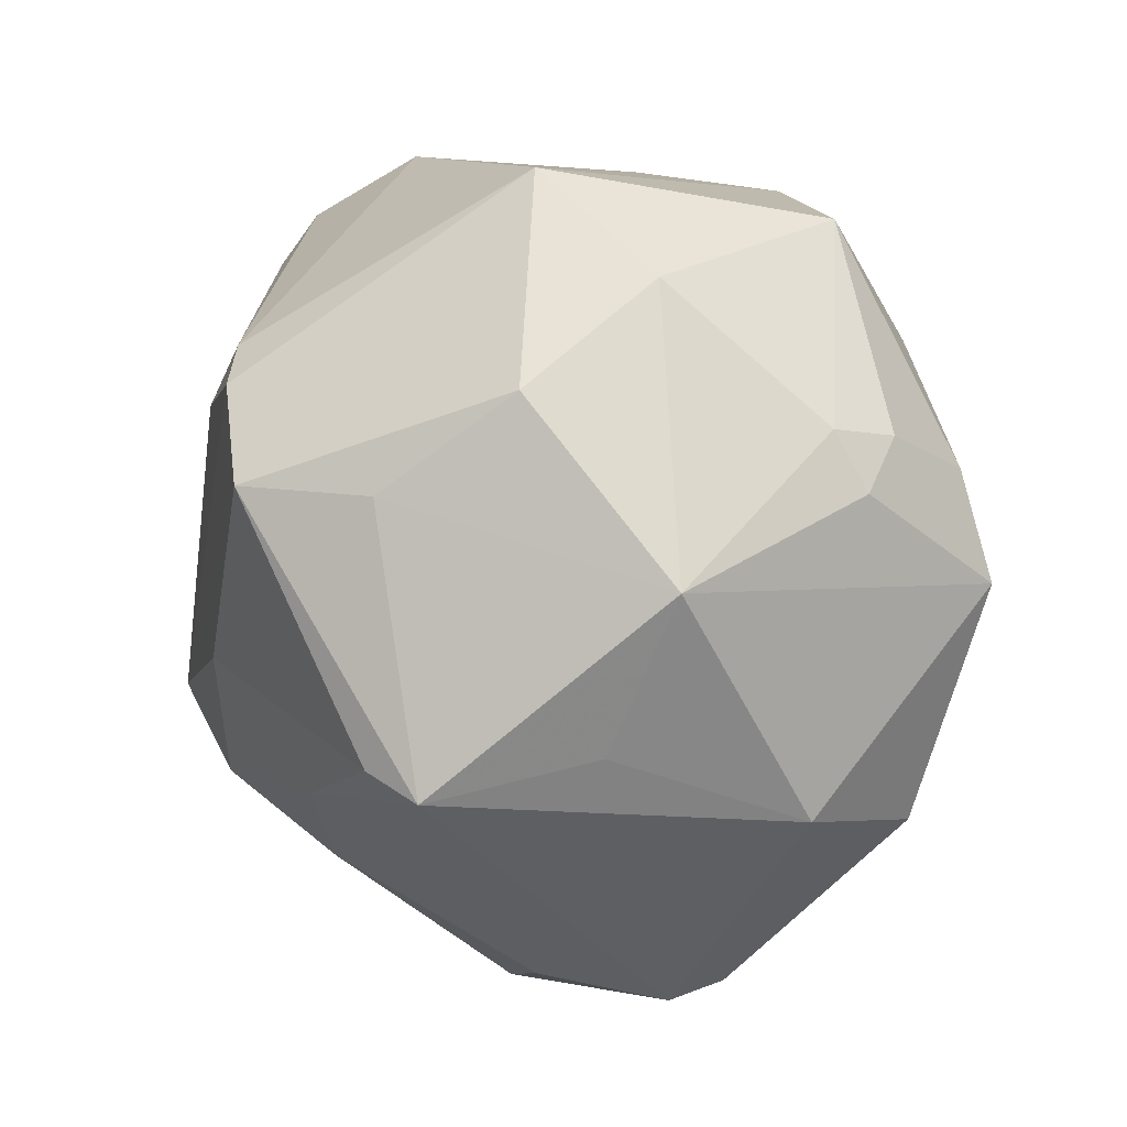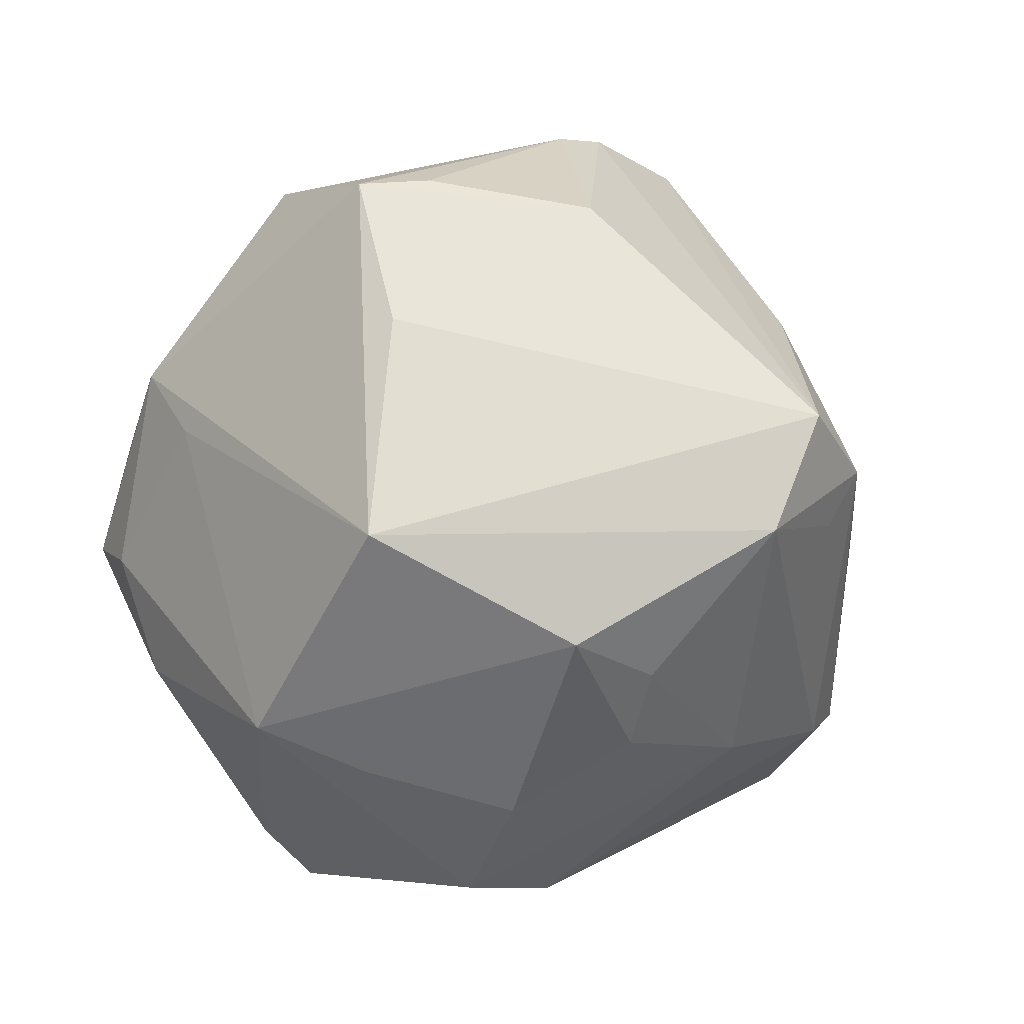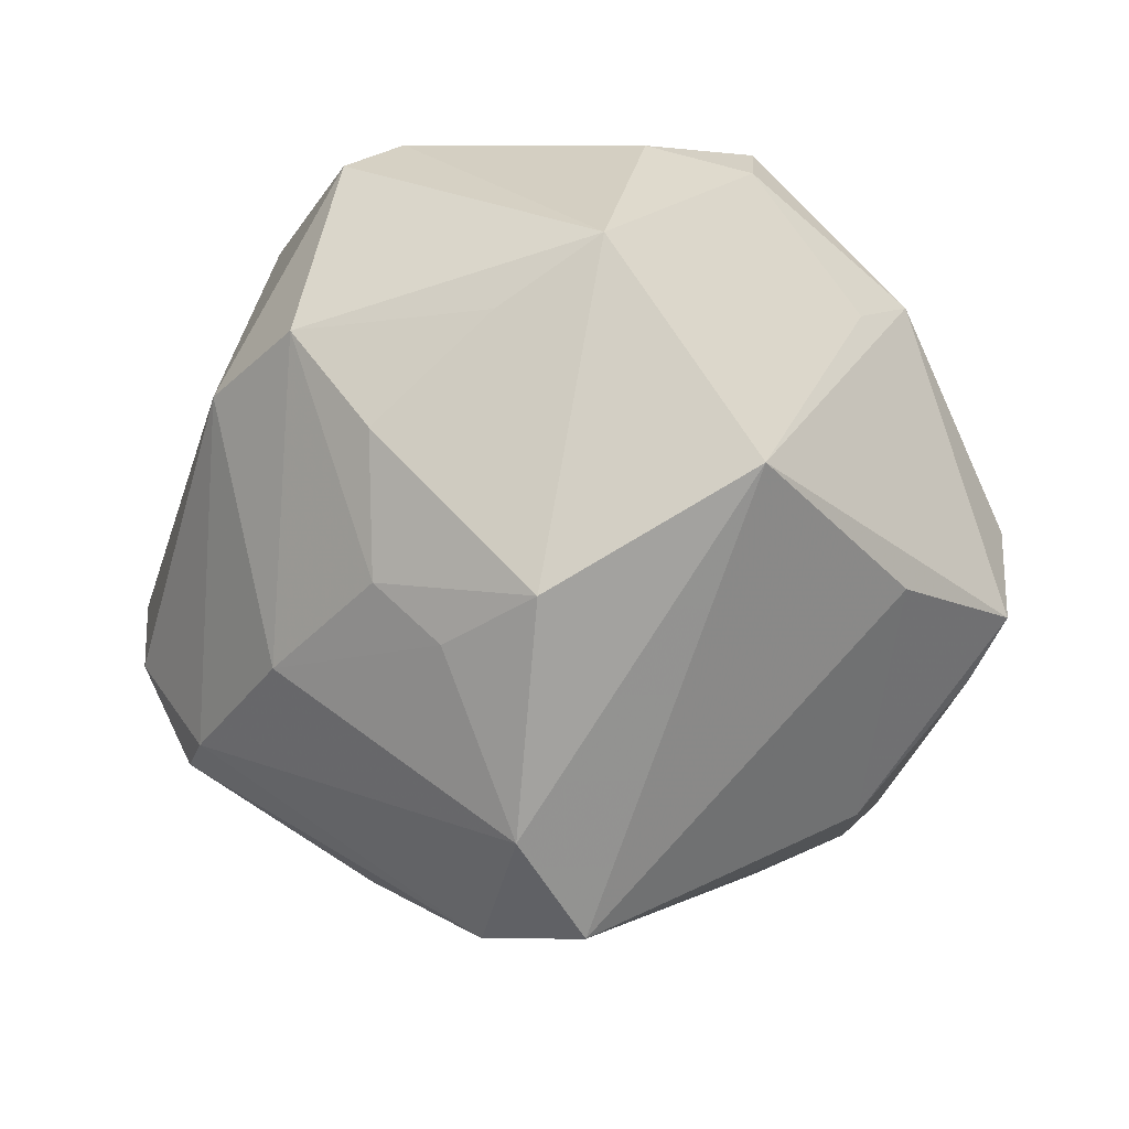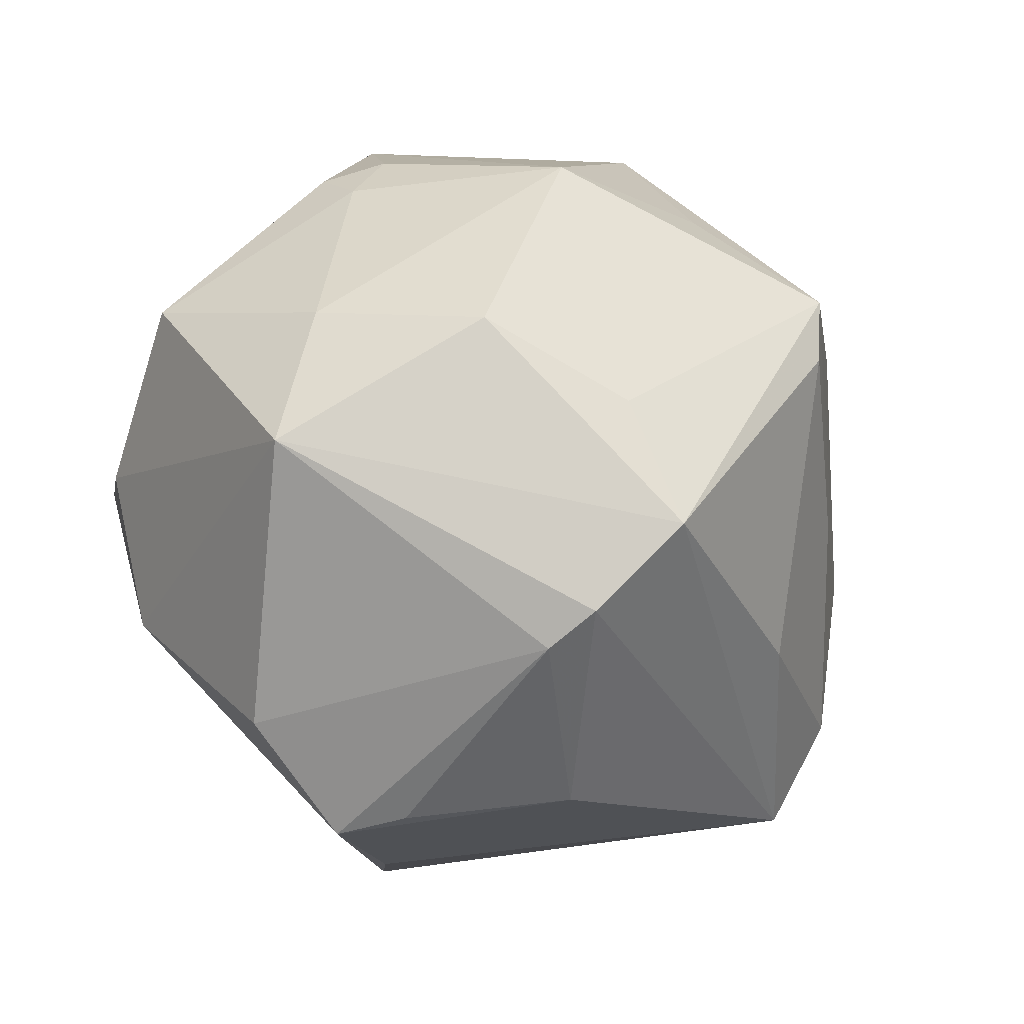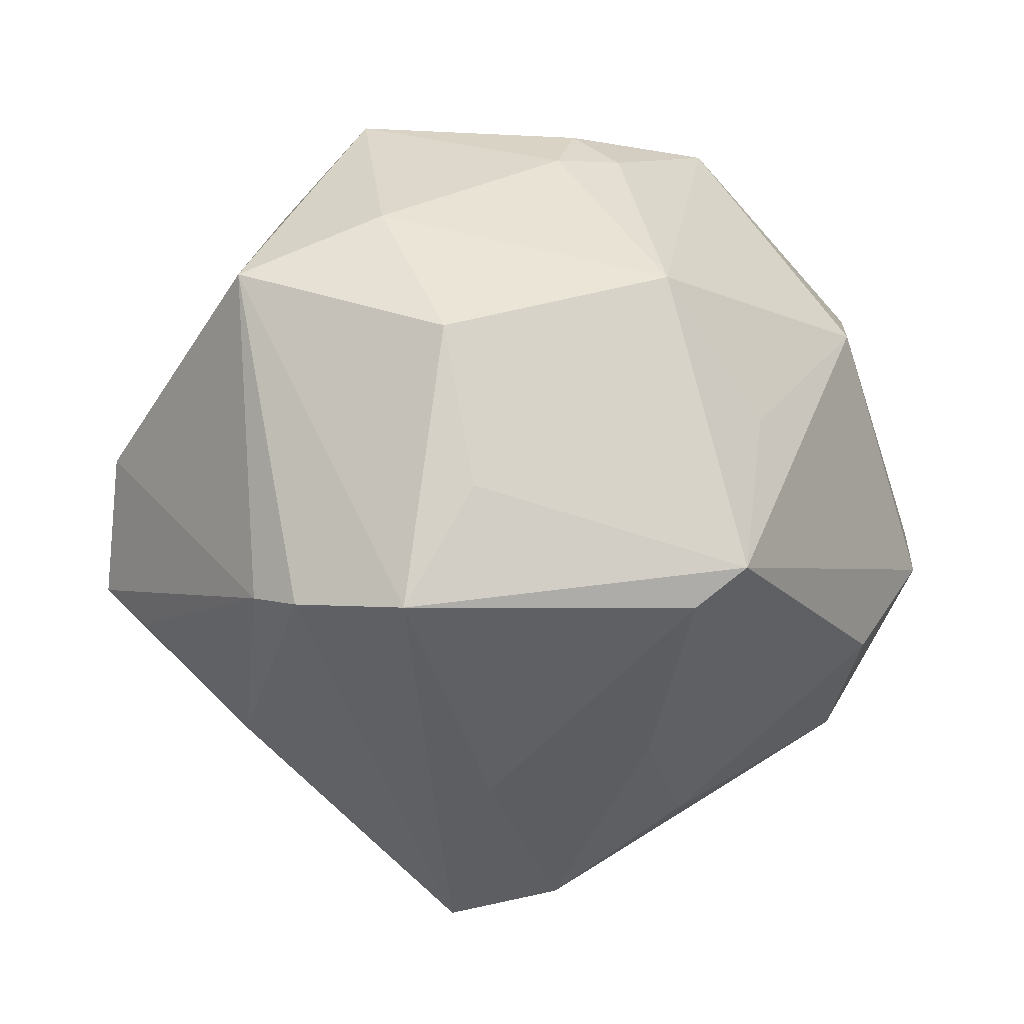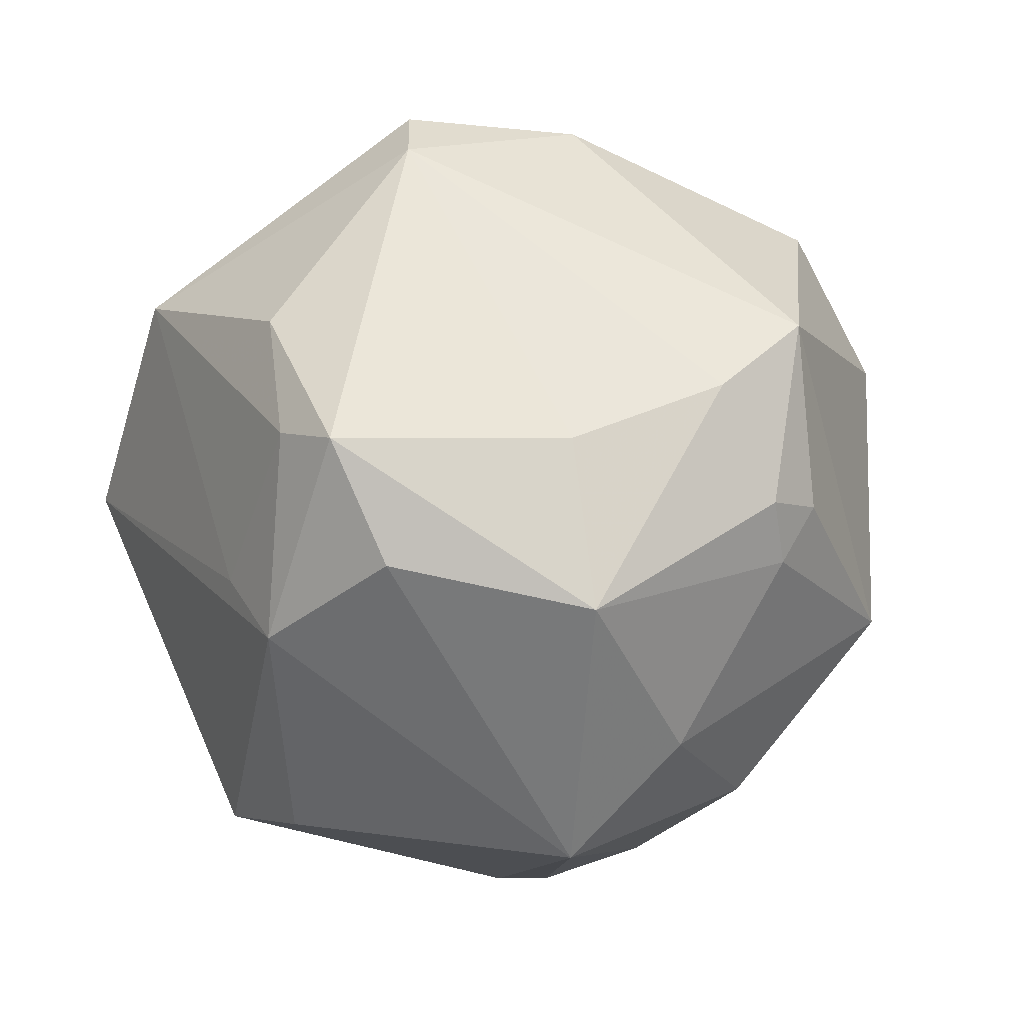
<metadata>
{"format":"obj","ext":"obj","renderer":"f3d","projection":"perspective","resolution":1024,"background":"white","views":[{"elev":75.7,"azim":-113.4,"up":"+Y"},{"elev":-49.6,"azim":121.1,"up":"+Y"},{"elev":-15.0,"azim":18.5,"up":"+Z"},{"elev":52.8,"azim":124.2,"up":"+Y"},{"elev":60.5,"azim":178.0,"up":"+Y"},{"elev":62.6,"azim":134.0,"up":"+Z"}]}
</metadata>
<code>
v -0.05407 -0.008079 0.003807
v -0.01755 0.009611 -0.04477
v 0.01426 0.04086 -0.03859
v -0.01463 0.02428 0.04561
v 0.04612 0.001688 0.02872
v -0.02092 0.05089 0.003367
v 0.05773 0.00167 -0.01398
v 0.005002 0.04599 -0.02421
v -0.02958 0.02451 0.04276
v -0.02273 -0.01048 -0.0452
v 0.02744 -0.004135 0.05044
v 0.05192 0.004499 -0.02112
v -0.00833 -0.0469 -0.01595
v 0.03538 0.04574 0.009376
v 0.03719 0.004159 -0.03745
v -0.05878 -0.005475 -0.004954
v 0.008264 0.05239 -0.004154
v -0.004909 -0.01838 -0.05411
v -0.0586 -0.001985 -0.0128
v 0.00561 -0.03566 -0.04565
v -0.05056 0.008747 0.02357
v 0.0162 0.04717 0.01721
v -0.007989 0.04236 0.02931
v -0.01206 -0.03018 0.04659
v -0.03294 0.03812 -0.01108
v 0.01892 0.03354 0.04278
v -0.02514 -0.03737 -0.02294
v -0.04141 -0.02335 -0.0287
v 0.0099 -0.02283 -0.05528
v 0.05556 0.01335 0.0004379
v -0.0531 -0.01671 -0.01616
v 0.01874 -0.02494 0.04442
v -0.01778 -0.05111 0.01483
v -0.01057 0.03787 0.03665
v -0.03172 -0.04271 0.01065
v -0.01787 -0.03601 0.04212
v 0.007738 -0.05019 0.01493
v 0.04265 -0.009879 0.02397
v 0.0293 -0.01182 0.04452
v -0.03378 -0.02002 0.03817
v -0.04914 0.003169 -0.02721
v 0.01309 -0.04994 -0.02004
v 0.04904 -0.01872 -0.01454
v -0.02938 0.03874 -0.03328
v 0.03399 0.03097 -0.03145
v 0.004049 0.00809 -0.04966
v -0.04591 -0.01689 -0.02974
v 0.02833 0.03518 -0.03471
v 0.005506 0.01672 0.04812
v -0.02265 0.03593 -0.03741
v -0.006605 -0.02423 -0.04835
v 0.02082 -0.04888 0.02334
v -0.04794 0.02594 0.009672
v -0.0002178 -0.04557 -0.02375
v 0.03875 -0.04544 -0.005459
v -0.01645 0.04022 0.03024
v -0.00715 -0.05172 0.001466
v 0.03279 0.0108 0.04325
f 55 29 43
f 43 7 55
f 16 31 35
f 35 31 28
f 19 16 53
f 53 44 19
f 19 31 16
f 53 9 6
f 1 35 40
f 16 35 1
f 53 16 21
f 21 9 53
f 16 1 21
f 40 9 21
f 21 1 40
f 20 29 55
f 55 52 42
f 42 20 55
f 24 4 9
f 24 9 40
f 27 13 33
f 33 35 27
f 27 35 28
f 28 20 27
f 14 30 45
f 45 30 7
f 46 3 29
f 44 10 41
f 41 19 44
f 25 44 53
f 53 6 25
f 25 6 44
f 9 4 34
f 8 3 44
f 44 6 8
f 51 20 28
f 33 13 57
f 13 42 57
f 57 42 52
f 54 42 13
f 20 42 54
f 13 27 54
f 54 27 20
f 7 30 5
f 55 7 5
f 11 39 5
f 5 58 11
f 5 30 14
f 14 58 5
f 11 24 32
f 32 24 52
f 32 39 11
f 52 39 32
f 33 52 36
f 52 24 36
f 36 24 40
f 40 35 36
f 36 35 33
f 48 3 14
f 14 45 48
f 29 3 48
f 12 45 7
f 44 3 50
f 3 46 50
f 47 41 10
f 28 31 47
f 31 19 47
f 19 41 47
f 22 6 23
f 56 6 9
f 9 34 56
f 56 23 6
f 34 23 56
f 49 24 11
f 4 24 49
f 26 58 14
f 14 22 26
f 11 58 26
f 26 49 11
f 26 34 4
f 4 49 26
f 22 23 26
f 26 23 34
f 17 8 6
f 17 22 14
f 17 6 22
f 14 3 17
f 3 8 17
f 37 52 33
f 33 57 37
f 37 57 52
f 38 52 55
f 55 5 38
f 38 39 52
f 38 5 39
f 29 48 15
f 15 48 45
f 45 12 15
f 15 12 7
f 15 43 29
f 7 43 15
f 18 50 46
f 18 46 29
f 29 20 18
f 20 51 18
f 18 47 10
f 18 51 28
f 28 47 18
f 2 18 10
f 50 18 2
f 2 10 44
f 44 50 2

</code>
